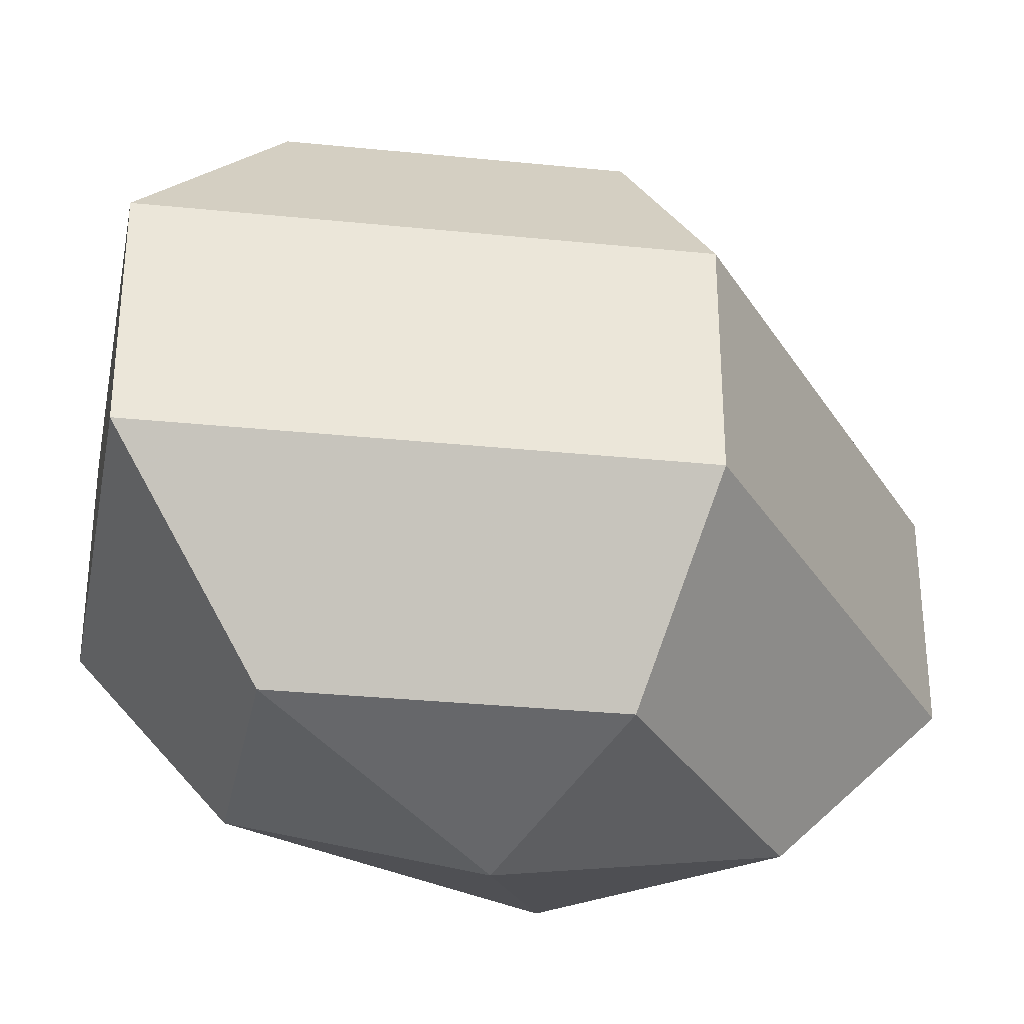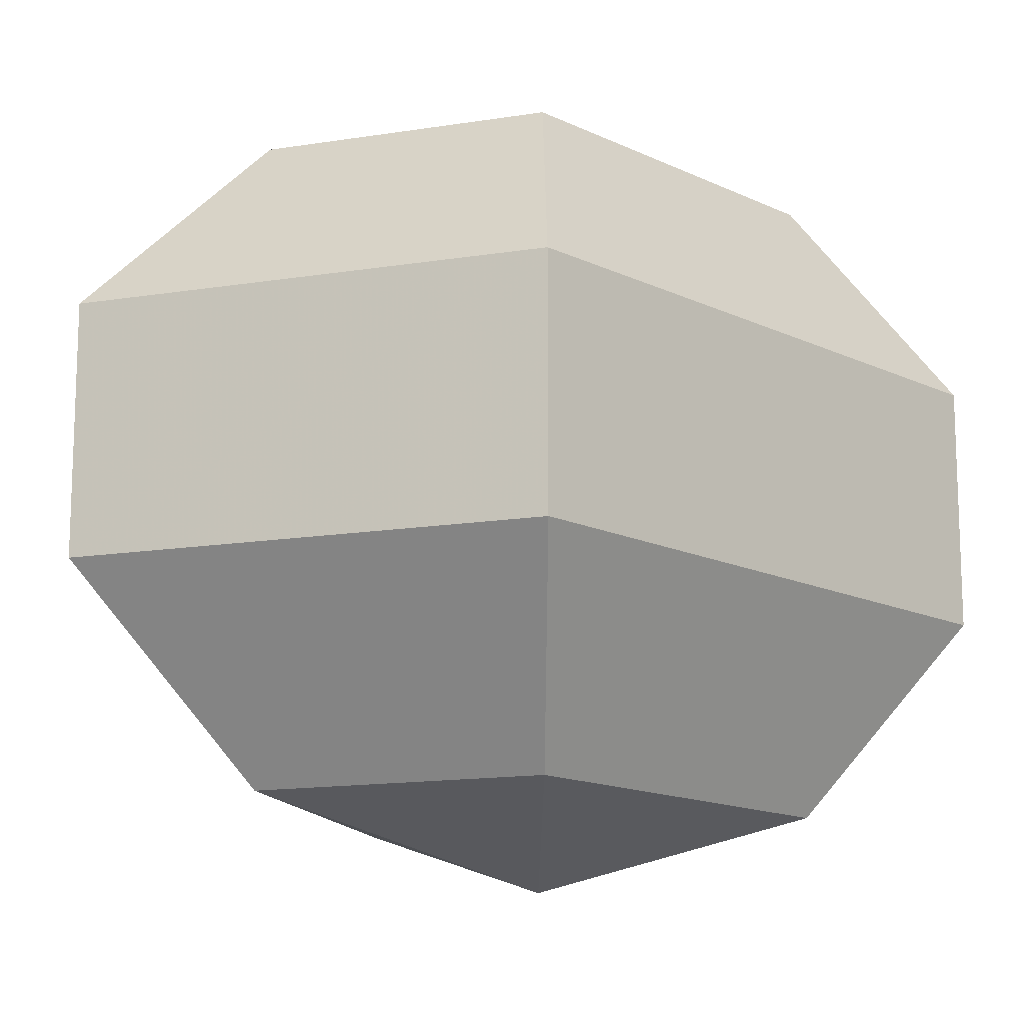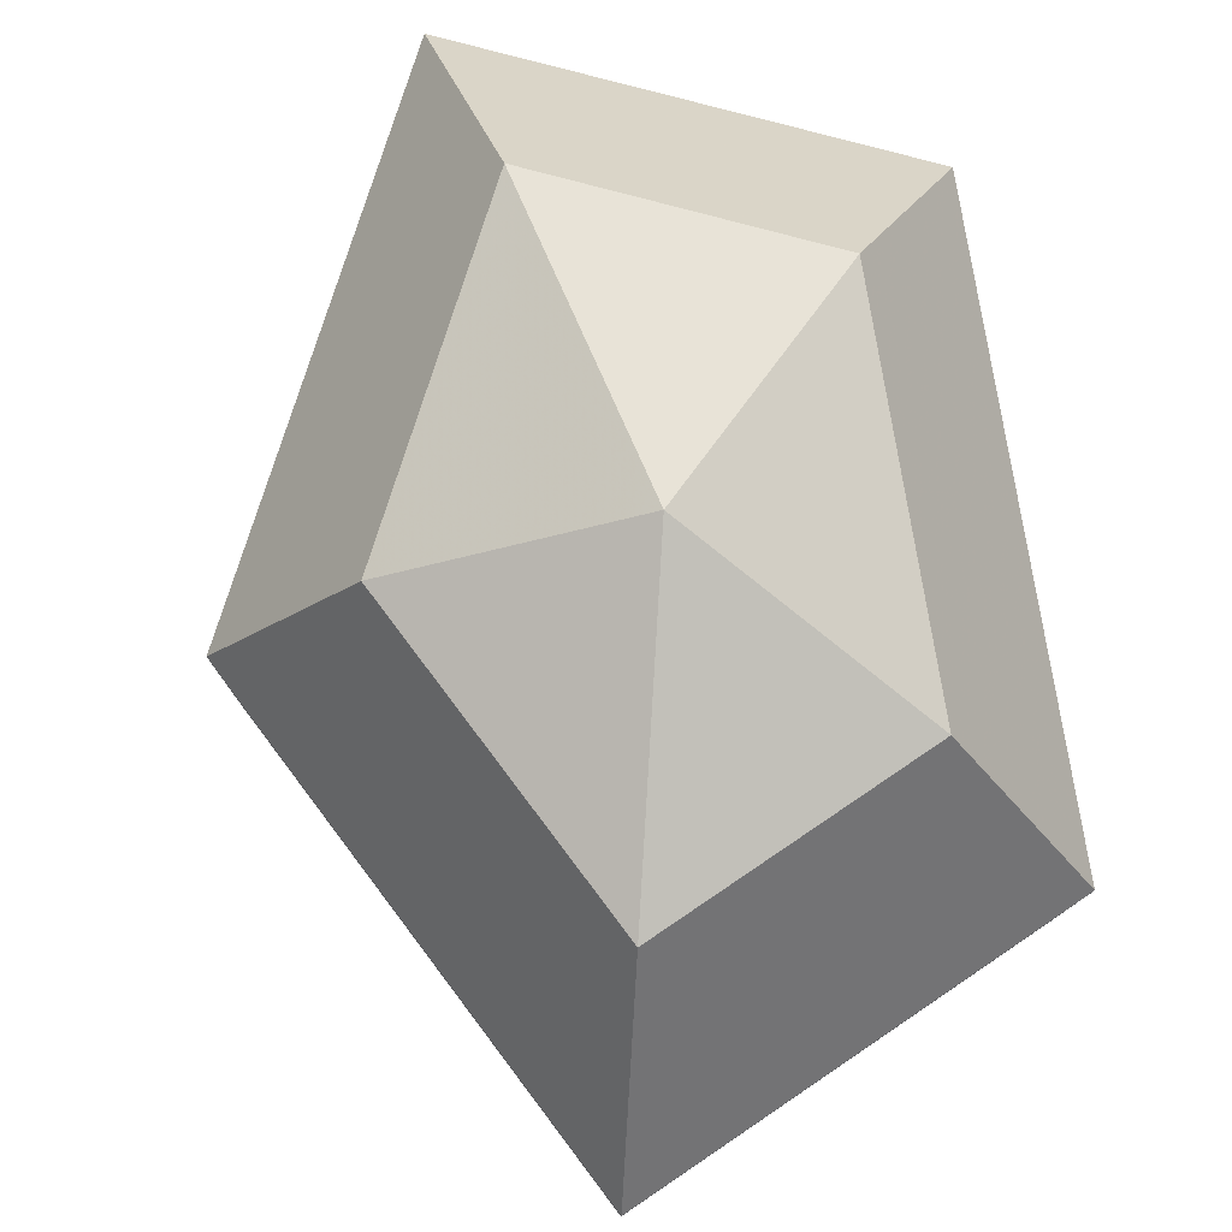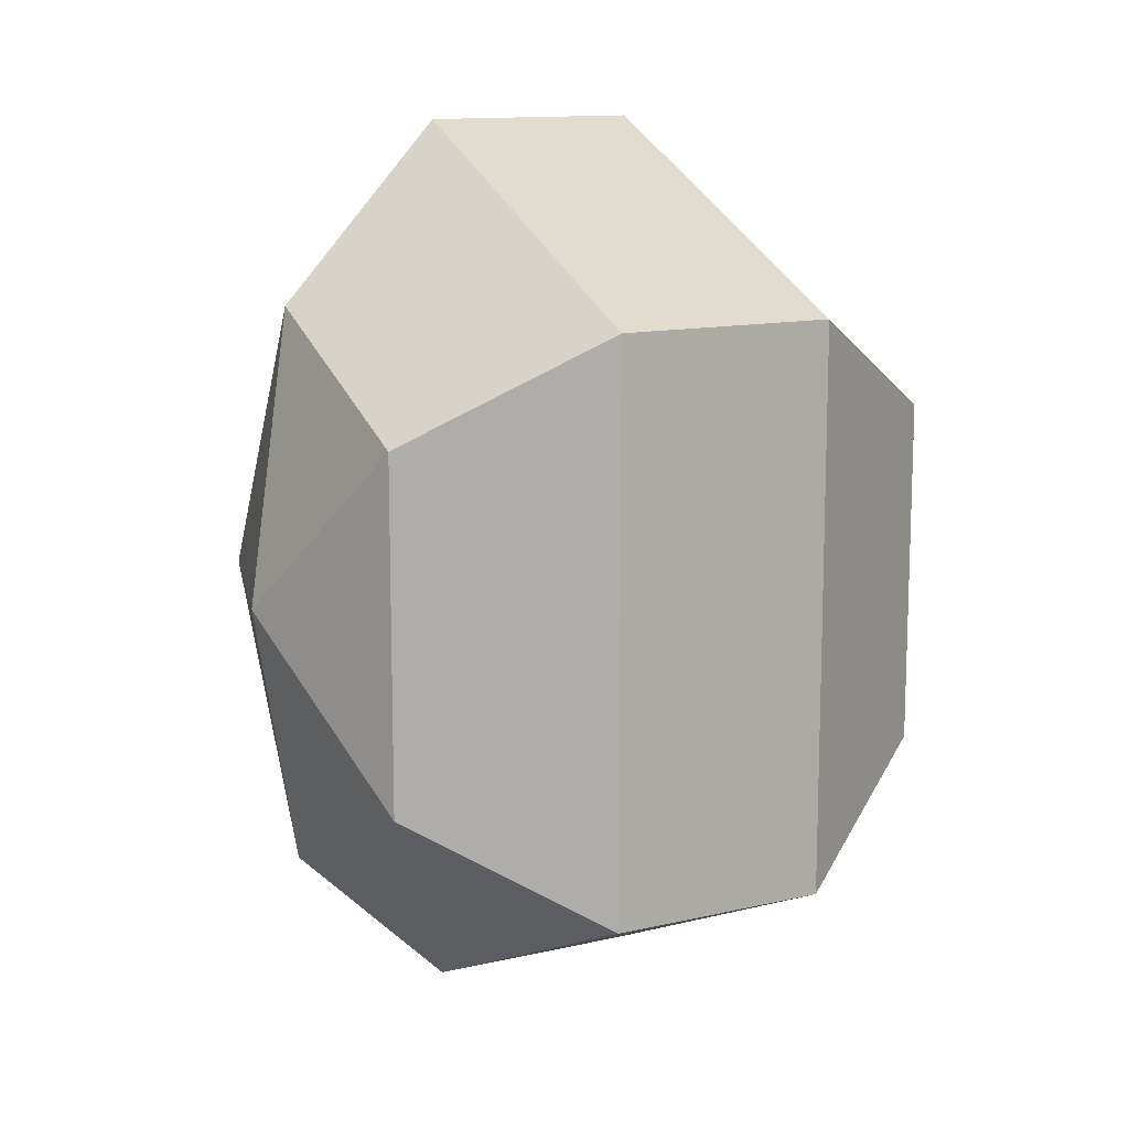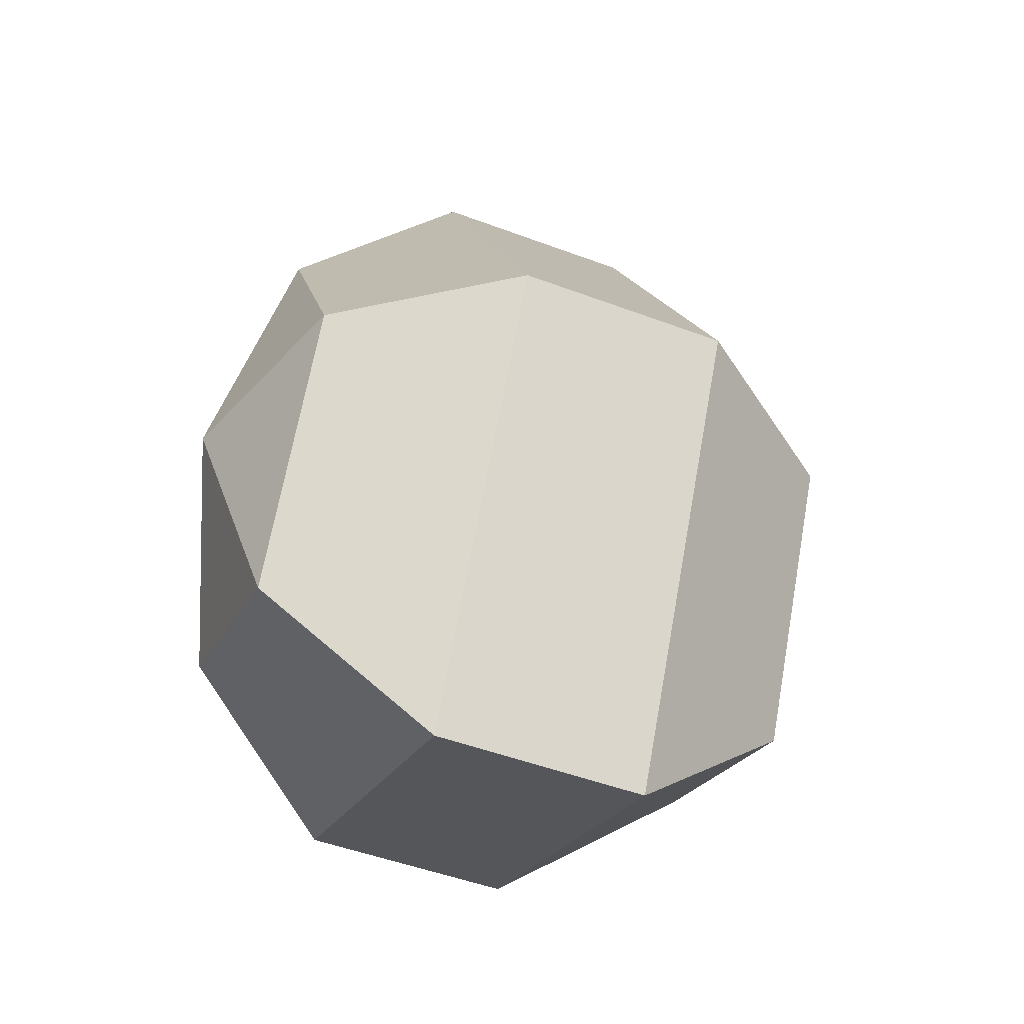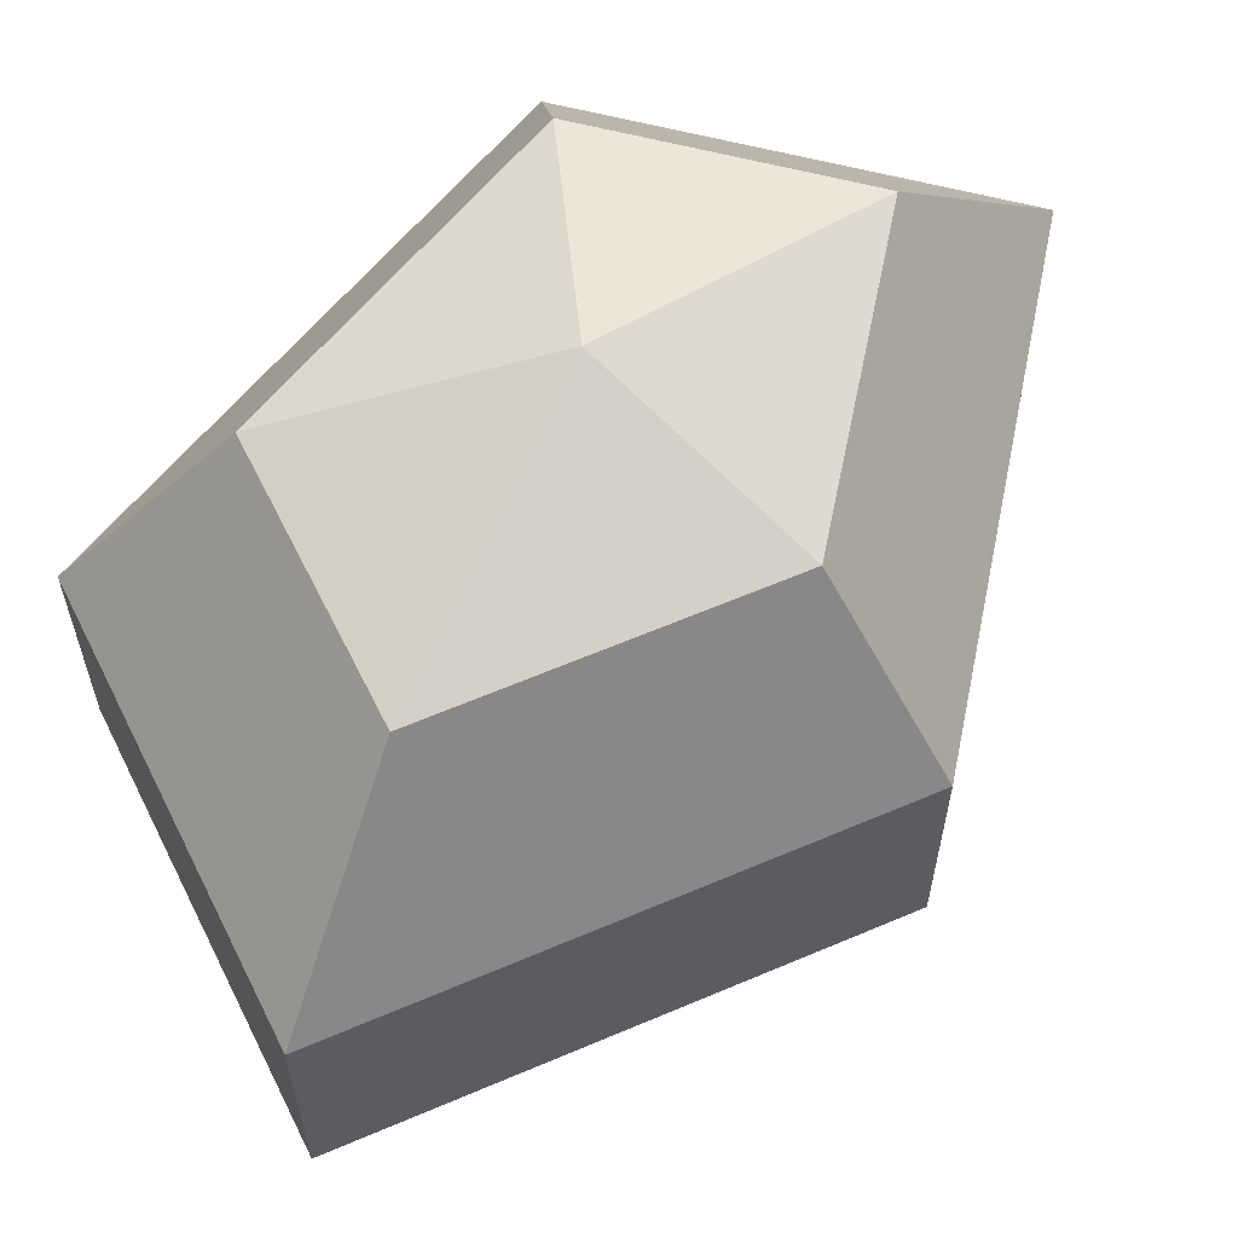
<metadata>
{"format":"obj","ext":"obj","renderer":"f3d","projection":"perspective","resolution":1024,"background":"white","views":[{"elev":-32.0,"azim":-125.5,"up":"+Z"},{"elev":-14.5,"azim":43.8,"up":"+Z"},{"elev":79.4,"azim":-9.6,"up":"+Z"},{"elev":12.5,"azim":61.4,"up":"+Y"},{"elev":-49.2,"azim":-112.6,"up":"+Y"},{"elev":62.1,"azim":-140.9,"up":"+Z"}]}
</metadata>
<code>
v 259 129 143
v 259 129 143
v 259 129 143
v 259 129 143
v 259 129 143
v 259 129 143
v 255.5 129 144.1
v 257.9 124.3 144.1
v 261.9 126.1 144.1
v 261.9 131.9 144.1
v 257.9 133.7 144.1
v 255.5 129 144.1
v 253.3 129 147.1
v 257.2 121.4 147.1
v 263.6 124.3 147.1
v 263.6 133.7 147.1
v 257.2 136.6 147.1
v 253.3 129 147.1
v 253.3 129 150.9
v 257.2 121.4 150.9
v 263.6 124.3 150.9
v 263.6 133.7 150.9
v 257.2 136.6 150.9
v 253.3 129 150.9
v 255.5 129 153.9
v 257.9 124.3 153.9
v 261.9 126.1 153.9
v 261.9 131.9 153.9
v 257.9 133.7 153.9
v 255.5 129 153.9
v 259 129 155
v 259 129 155
v 259 129 155
v 259 129 155
v 259 129 155
v 259 129 155
g foo
f 8 7 1
f 9 8 2
f 10 9 3
f 11 10 4
f 12 11 5
f 14 13 7
f 15 14 8
f 16 15 9
f 17 16 10
f 18 17 11
f 20 19 13
f 21 20 14
f 22 21 15
f 23 22 16
f 24 23 17
f 26 25 19
f 27 26 20
f 28 27 21
f 29 28 22
f 30 29 23
f 32 31 25
f 33 32 26
f 34 33 27
f 35 34 28
f 36 35 29
f 2 8 1
f 3 9 2
f 4 10 3
f 5 11 4
f 6 12 5
f 8 14 7
f 9 15 8
f 10 16 9
f 11 17 10
f 12 18 11
f 14 20 13
f 15 21 14
f 16 22 15
f 17 23 16
f 18 24 17
f 20 26 19
f 21 27 20
f 22 28 21
f 23 29 22
f 24 30 23
f 26 32 25
f 27 33 26
f 28 34 27
f 29 35 28
f 30 36 29
g

</code>
